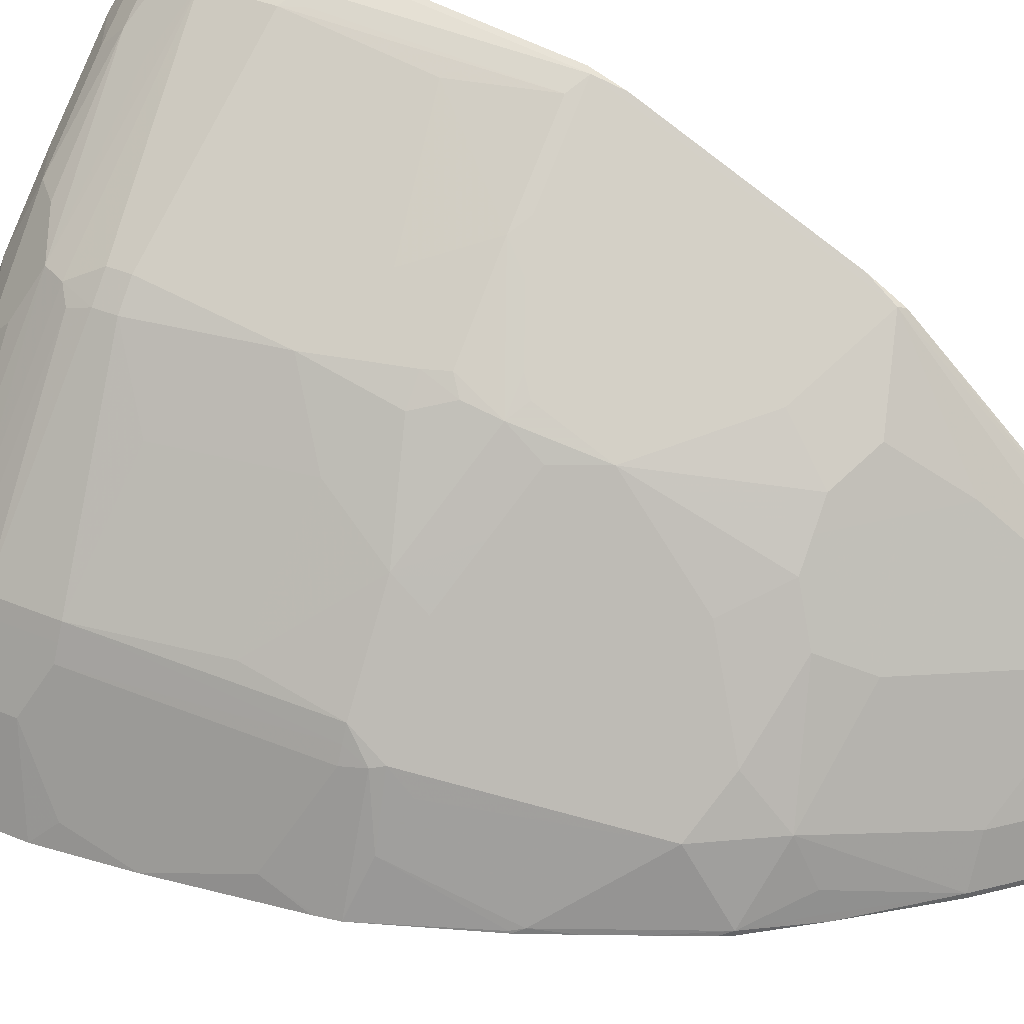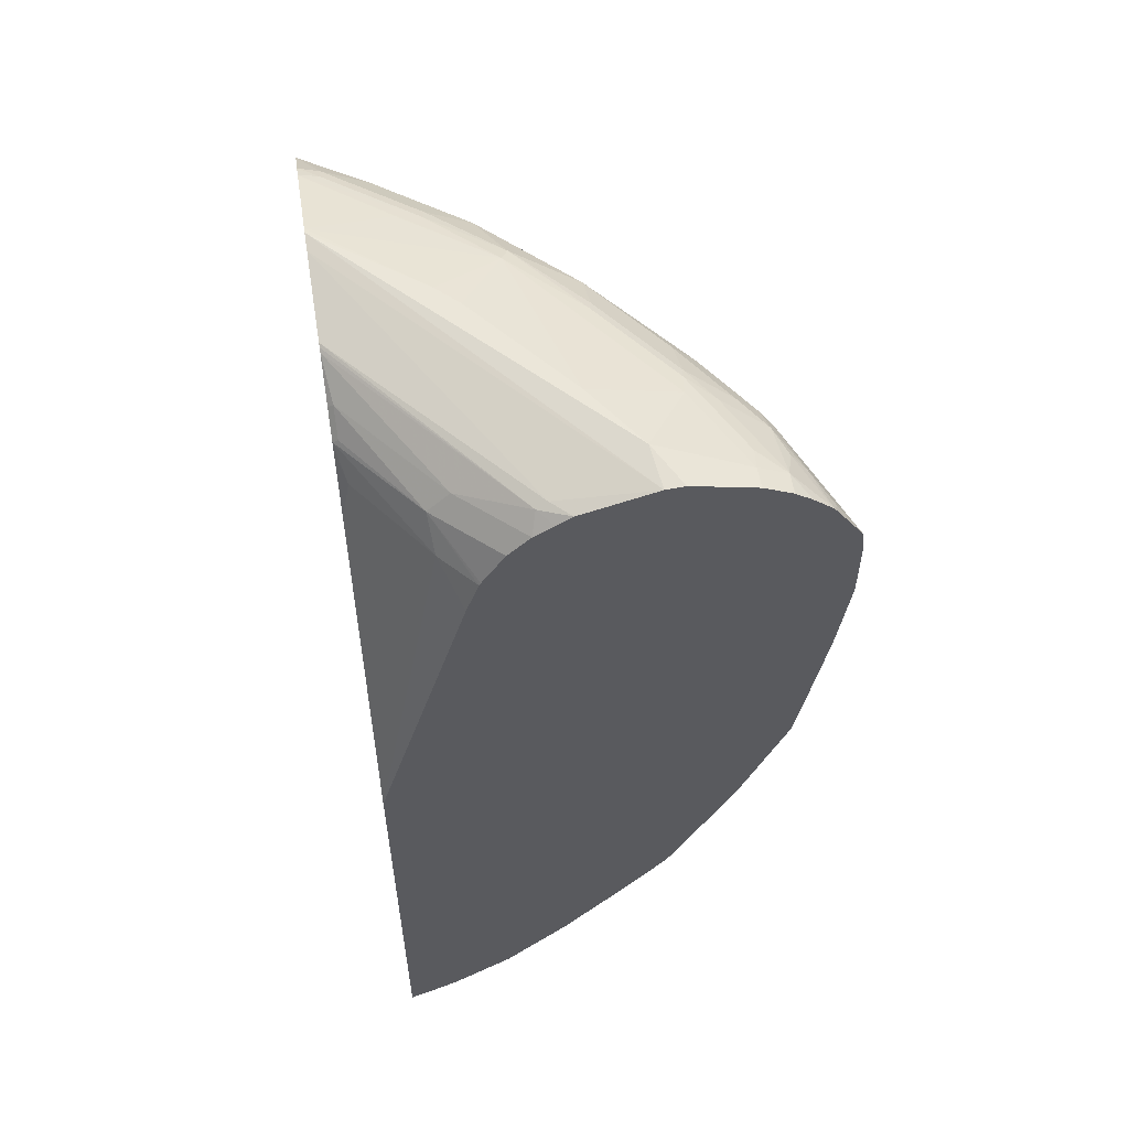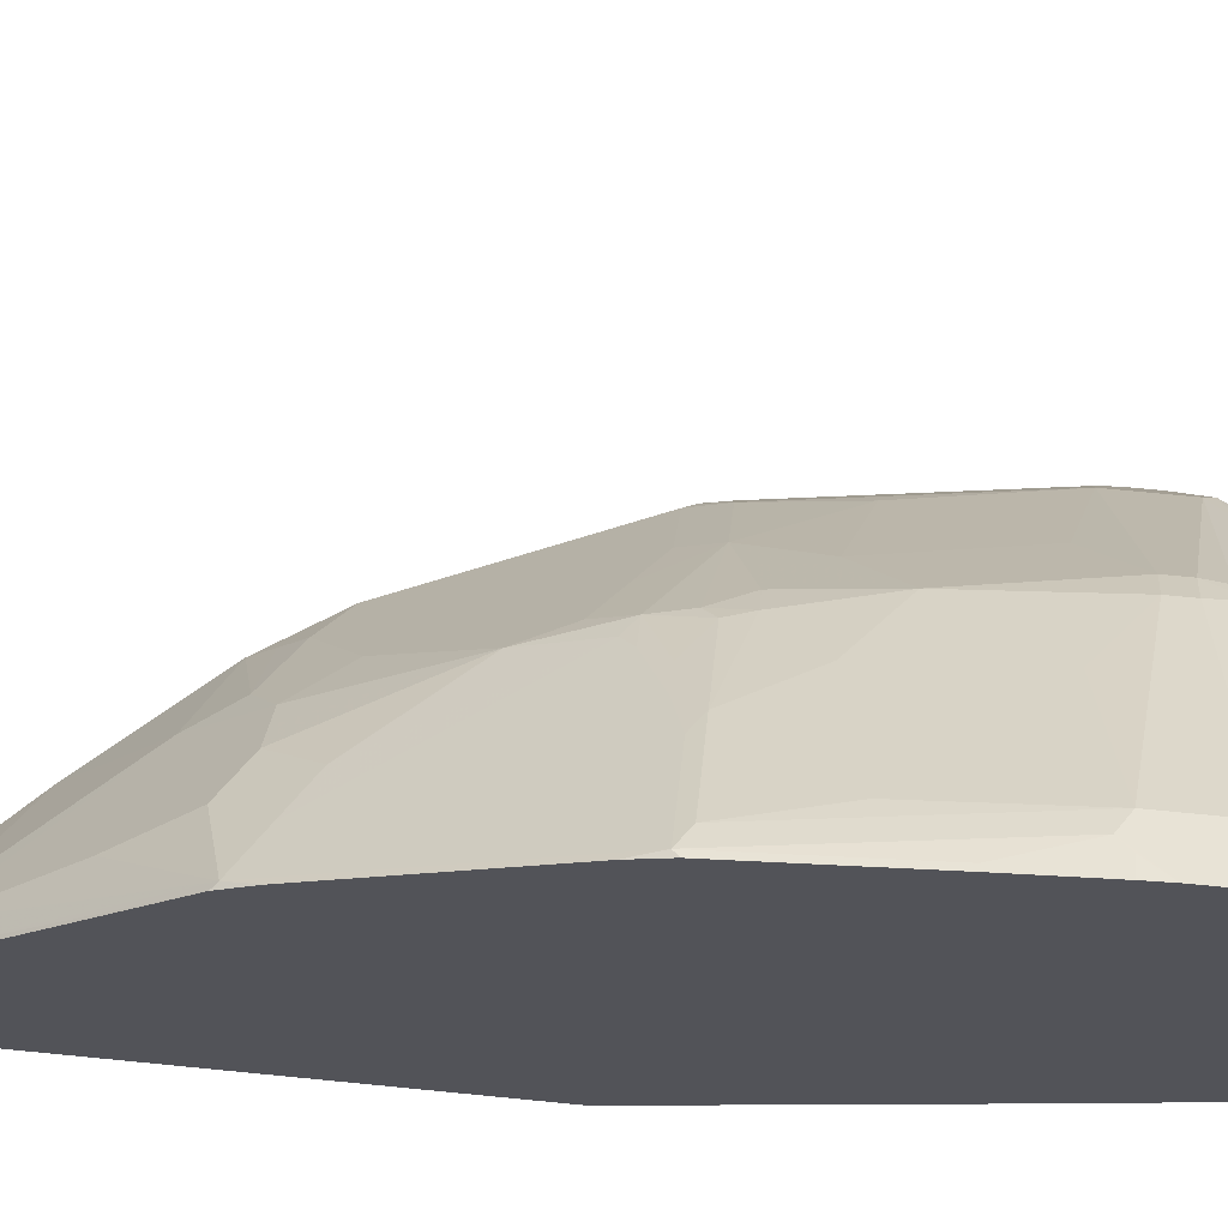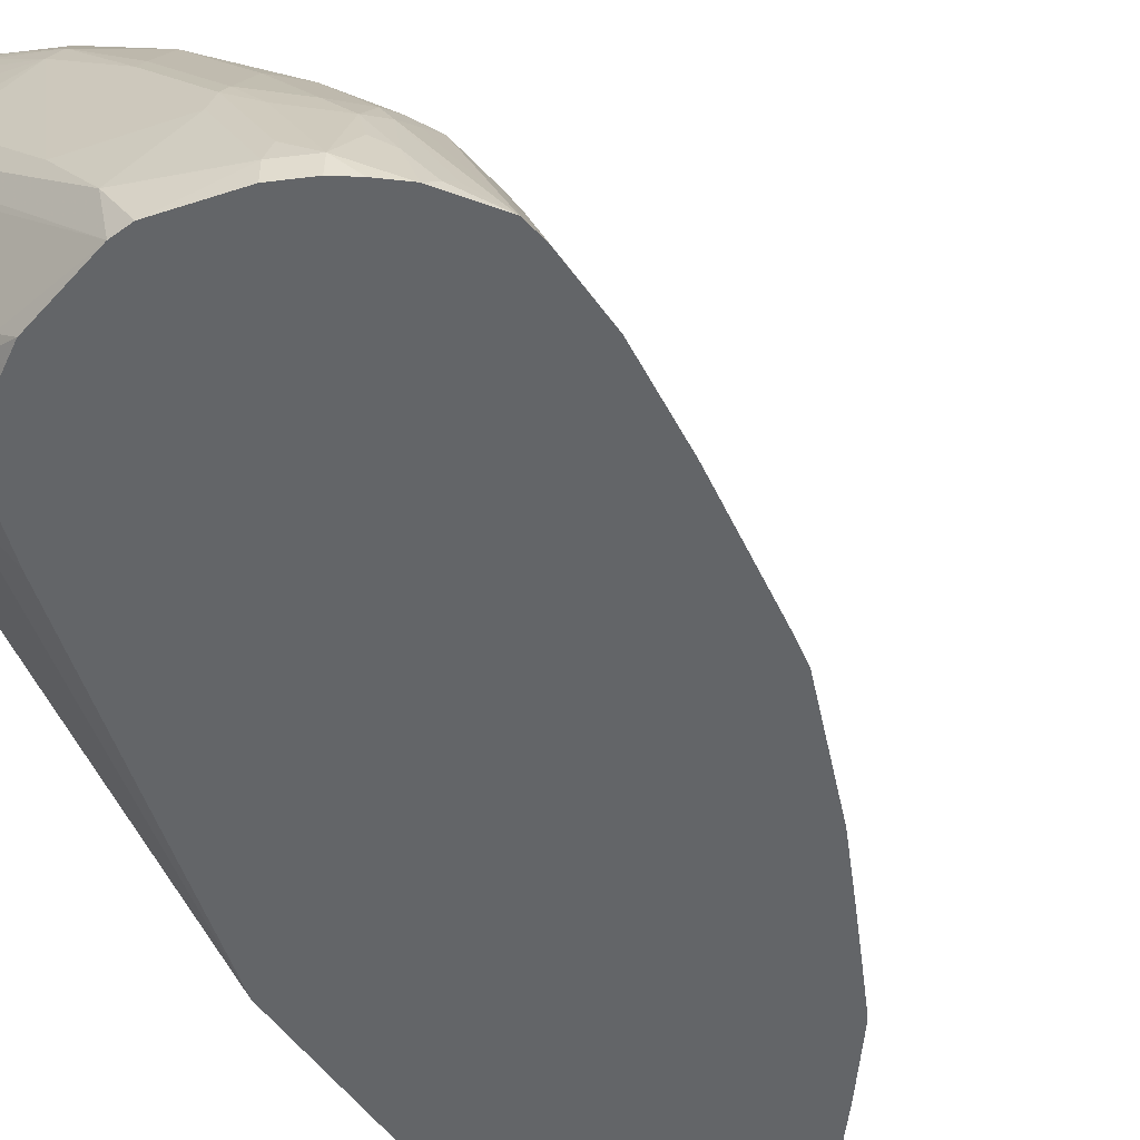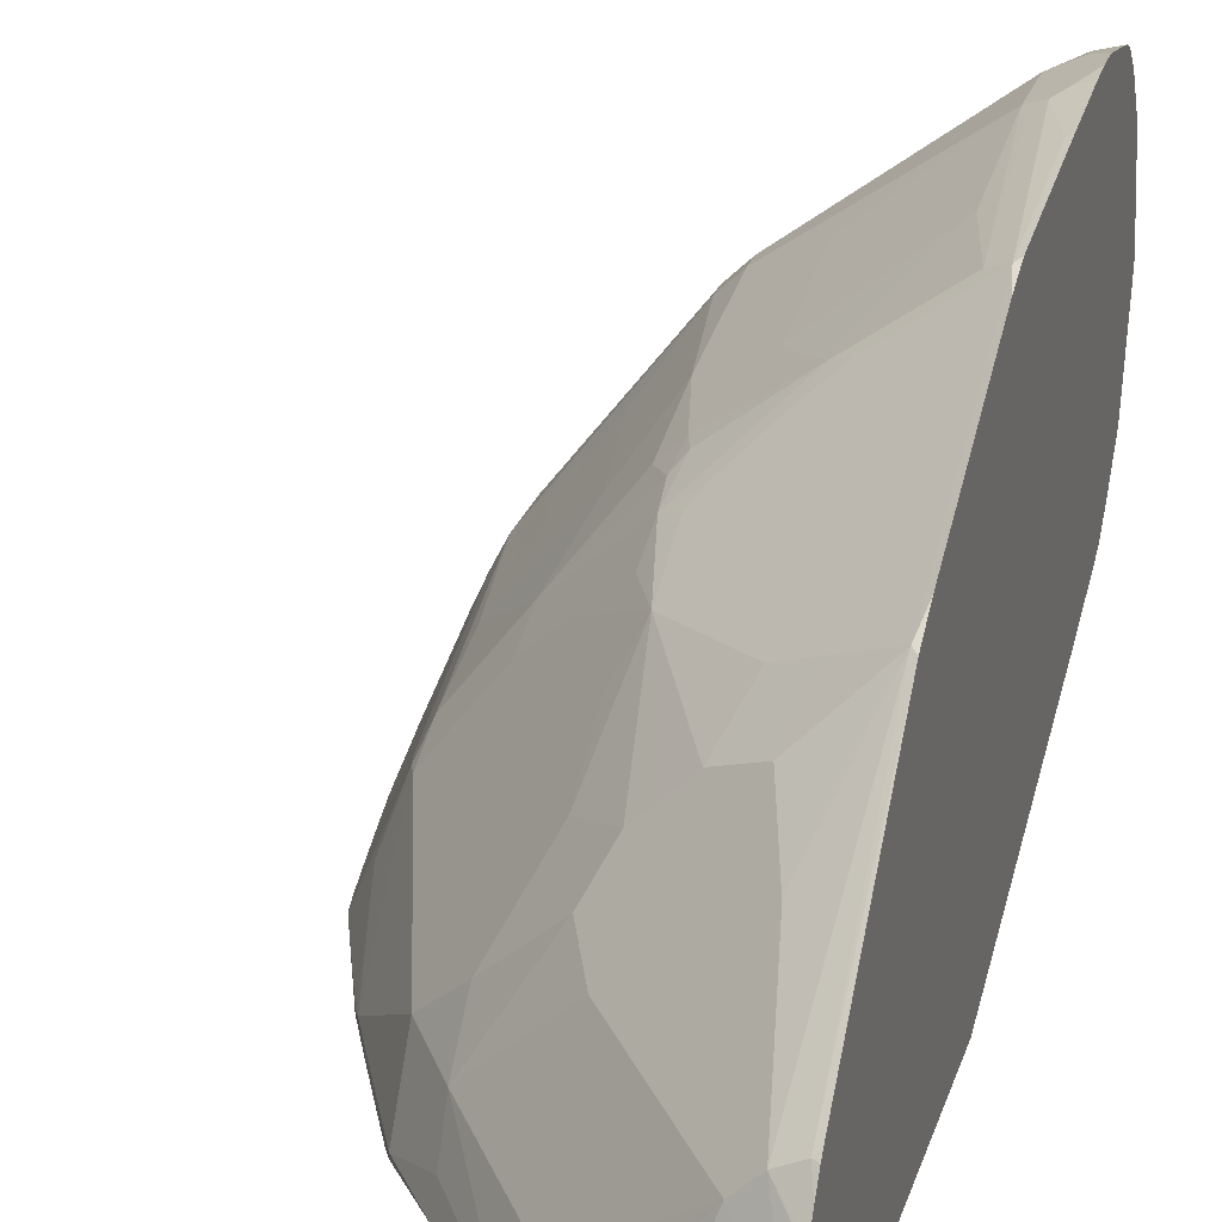
<metadata>
{"format":"obj","ext":"obj","renderer":"f3d","projection":"perspective","resolution":1024,"background":"white","views":[{"elev":39.4,"azim":-62.5,"up":"+Z"},{"elev":55.9,"azim":170.8,"up":"+Y"},{"elev":67.3,"azim":95.7,"up":"+Z"},{"elev":-51.4,"azim":-146.0,"up":"+Z"},{"elev":26.1,"azim":16.4,"up":"+Z"}]}
</metadata>
<code>
v -0.4311 0.3873 0.7818
v -0.4311 0.4066 0.7778
v -0.4454 0.4066 0.7746
v -0.4713 0.4066 0.7617
v -0.4551 0.3388 0.7698
v -0.4311 0.3679 0.7818
v -0.4311 0.426 0.7735
v -0.4478 0.426 0.7698
v -0.6262 0.3873 0.6455
v -0.4713 0.3486 0.7617
v -0.4503 0.4357 0.7649
v -0.489 0.4551 0.7262
v -0.51 0.426 0.723
v -0.6246 0.4357 0.6294
v -0.6342 0.4163 0.6294
v -0.4358 0.2808 0.7698
v -0.4311 0.3486 0.78
v -0.4454 0.3486 0.7746
v -0.4648 0.3291 0.7625
v -0.4358 0.1452 0.7504
v -0.4311 0.4427 0.7698
v -0.6455 0.3873 0.6261
v -0.6262 0.3679 0.6455
v -0.5681 0.3291 0.6842
v -0.5681 0.213 0.6649
v -0.4713 0.2323 0.7423
v -0.4519 0.1548 0.7423
v -0.4311 0.4549 0.7648
v -0.489 0.4744 0.7068
v -0.5665 0.4744 0.6488
v -0.5859 0.4551 0.6488
v -0.7311 0.4357 0.4939
v -0.6246 0.4744 0.5907
v -0.6439 0.4551 0.5907
v -0.7214 0.4551 0.4939
v -0.6463 0.4066 0.6197
v -0.4311 0.2854 0.7721
v -0.5132 0.1452 0.6923
v -0.5035 0.1161 0.6851
v -0.4745 -0.0484 0.6246
v -0.4358 -0.02905 0.6633
v -0.4311 -0.005069 0.6787
v -0.4311 0.005101 0.6838
v -0.4311 0.1213 0.7419
v -0.4311 0.1406 0.7493
v -0.4311 0.1498 0.7527
v -0.7617 0.4066 0.4713
v -0.7036 0.3873 0.5487
v -0.6455 0.3679 0.6261
v -0.6262 0.2518 0.6261
v -0.6068 0.1743 0.6261
v -0.5293 0.1548 0.6842
v -0.4311 0.4743 0.7454
v -0.4503 0.4938 0.7068
v -0.5277 0.4938 0.6488
v -0.5875 0.497 0.5939
v -0.7601 0.4357 0.4551
v -0.7698 0.4163 0.4551
v -0.7431 0.426 0.4842
v -0.723 0.426 0.51
v -0.6439 0.4744 0.5713
v -0.702 0.4744 0.4939
v -0.7601 0.4551 0.4358
v -0.5423 0.1355 0.6657
v -0.5907 0.1065 0.6149
v -0.4358 -0.06775 0.6439
v -0.5132 -0.02905 0.6052
v -0.4938 -0.08709 0.5858
v -0.4311 -0.04377 0.6593
v -0.7682 0.4066 0.4583
v -0.7617 0.3486 0.4713
v -0.7036 0.3679 0.5487
v -0.6843 0.3291 0.5681
v -0.6649 0.213 0.5681
v -0.6843 0.1548 0.5293
v -0.6262 0.1743 0.6068
v -0.61 0.1452 0.6149
v -0.6004 0.1548 0.6269
v -0.5681 0.1355 0.6455
v -0.4311 0.4971 0.7105
v -0.4325 0.497 0.7101
v -0.4478 0.4987 0.6972
v -0.5253 0.4987 0.6391
v -0.581 0.5035 0.581
v -0.6415 0.4987 0.5229
v -0.6439 0.4938 0.5326
v -0.7698 0.4357 0.4358
v -0.8202 0.426 0.3298
v -0.8205 0.4242 0.3298
v -0.7891 0.397 0.4164
v -0.7746 0.4066 0.4455
v -0.7811 0.3873 0.4325
v -0.7407 0.4744 0.4358
v -0.702 0.4938 0.4551
v -0.7698 0.4551 0.4164
v -0.7617 0.4712 0.4067
v -0.581 0.1161 0.6269
v -0.6068 0.1161 0.6068
v -0.5907 0.04843 0.5858
v -0.4311 -0.07238 0.6416
v -0.4311 -0.06312 0.6473
v -0.4745 -0.1452 0.5471
v -0.4551 -0.242 0.4697
v -0.4358 -0.242 0.4793
v -0.5326 -0.06775 0.5664
v -0.4938 -0.1259 0.5471
v -0.552 -0.06775 0.5471
v -0.7682 0.3486 0.4583
v -0.7488 0.1548 0.439
v -0.7423 0.1548 0.4519
v -0.7423 0.2323 0.4713
v -0.6875 0.1258 0.5084
v -0.6488 0.1065 0.5471
v -0.4311 0.4984 0.7073
v -0.4311 0.5024 0.6972
v -0.5035 0.5035 0.6391
v -0.4311 0.5217 0.6197
v -0.5229 0.5228 0.5423
v -0.5423 0.5228 0.5229
v -0.6197 0.5228 0.4261
v -0.6972 0.5035 0.4261
v -0.6996 0.4987 0.4455
v -0.8199 0.4266 0.3298
v -0.8228 0.4066 0.3298
v -0.794 0.3873 0.4067
v -0.7811 0.3679 0.4325
v -0.723 0.4906 0.4261
v -0.8013 0.4454 0.3486
v -0.7819 0.4648 0.368
v -0.7698 0.4744 0.3776
v -0.7617 0.4906 0.3486
v -0.61 0.08721 0.5858
v -0.61 0.02908 0.5471
v -0.61 -0.02905 0.5084
v -0.5713 -0.06775 0.5277
v -0.4311 -0.2374 0.4851
v -0.4745 -0.2227 0.4697
v -0.4745 -0.242 0.4503
v -0.4311 -0.2892 0.4023
v -0.4358 -0.2614 0.4503
v -0.4311 -0.2637 0.4491
v -0.4311 -0.254 0.4636
v -0.4311 -0.2435 0.4786
v -0.5713 -0.1259 0.4697
v -0.7746 0.3486 0.4455
v -0.7553 0.1548 0.4261
v -0.7504 0.1355 0.4285
v -0.7456 0.1258 0.4309
v -0.7068 0.1065 0.4697
v -0.6875 -0.0484 0.3922
v -0.4311 0.5228 0.6146
v -0.6584 0.5228 0.368
v -0.7359 0.5035 0.3486
v -0.7383 0.4987 0.368
v -0.7988 0.4551 0.3389
v -0.7943 0.4642 0.3298
v -0.8228 0.3486 0.3298
v -0.794 0.3679 0.4067
v -0.7936 0.4649 0.3298
v -0.7488 0.497 0.3486
v -0.7613 0.4908 0.3298
v -0.7617 0.4906 0.3298
v -0.7766 0.4796 0.3298
v -0.6488 -0.06775 0.4309
v -0.5907 -0.08709 0.489
v -0.5713 -0.2033 0.3728
v -0.552 -0.2227 0.3728
v -0.5326 -0.242 0.3728
v -0.4938 -0.2614 0.3922
v -0.4311 -0.3085 0.3635
v -0.6488 -0.1064 0.3922
v -0.8134 0.3291 0.3486
v -0.794 0.1936 0.3486
v -0.7928 0.1501 0.3298
v -0.7891 0.1355 0.3317
v -0.7682 0.1226 0.3745
v -0.7891 0.1743 0.351
v -0.7456 0.1065 0.4116
v -0.7068 -0.0484 0.3341
v -0.6875 -0.08709 0.3341
v -0.6488 -0.08709 0.4116
v -0.7456 0.02908 0.3341
v -0.4311 0.5192 0.5985
v -0.6629 0.5168 0.3298
v -0.6795 0.518 0.3298
v -0.6799 0.5179 0.3298
v -0.7359 0.5035 0.3298
v -0.7484 0.4973 0.3298
v -0.8131 0.2711 0.3298
v -0.5907 -0.2033 0.3341
v -0.5713 -0.2227 0.3341
v -0.552 -0.242 0.3341
v -0.5326 -0.2614 0.3341
v -0.4938 -0.2807 0.3534
v -0.4358 -0.3195 0.3341
v -0.4311 -0.3218 0.333
v -0.4745 -0.3001 0.3341
v -0.6488 -0.1259 0.3534
v -0.7939 0.1554 0.3298
v -0.7899 0.1355 0.3298
v -0.7891 0.1337 0.3298
v -0.7504 0.03875 0.3317
v -0.7311 -0.001762 0.3298
v -0.7117 -0.04054 0.3298
v -0.693 -0.07742 0.3298
v -0.6875 -0.08709 0.3298
v -0.649 -0.135 0.3298
v -0.652 -0.1291 0.3357
v -0.7502 0.03727 0.3298
v -0.4311 0.4999 0.5211
v -0.581 0.4987 0.3462
v -0.5974 0.4987 0.3298
v -0.5907 -0.2033 0.3298
v -0.5798 -0.2142 0.3298
v -0.5713 -0.2227 0.3298
v -0.5435 -0.2506 0.3298
v -0.5326 -0.2614 0.3298
v -0.4802 -0.2973 0.3298
v -0.4648 -0.3057 0.3298
v -0.4311 -0.3218 0.3298
v -0.4311 0.4982 0.5178
v -0.5713 0.4938 0.3437
v -0.5834 0.4901 0.3298
v -0.4311 0.1061 0.3298
v -0.4311 0.4961 0.5141
v -0.5132 0.4744 0.3825
v -0.5663 0.4794 0.3298
v -0.5144 0.3933 0.3298
v -0.4971 0.426 0.3615
v -0.4311 0.3873 0.4348
v -0.4311 0.4698 0.4817
v -0.4358 0.4744 0.4793
v -0.4938 0.4551 0.3825
v -0.5522 0.4653 0.3298
v -0.5255 0.426 0.3298
v -0.4311 0.4505 0.4623
v -0.439 0.426 0.439
v -0.4311 0.4403 0.4572
v -0.4358 0.4551 0.46
v -0.5271 0.4287 0.3298
v -0.5469 0.46 0.3298
v -0.4311 0.4454 0.4597
f 118 151 152
f 112 148 149
f 112 149 113
f 113 149 150
f 115 117 116
f 113 134 133
f 117 151 118
f 110 147 148
f 118 152 120
f 113 150 134
f 109 145 146
f 104 143 136
f 109 146 147
f 108 145 109
f 108 126 145
f 107 135 144
f 106 144 137
f 106 107 144
f 104 142 143
f 104 141 142
f 103 141 104
f 103 140 141
f 118 120 119
f 103 138 139
f 103 139 140
f 109 147 110
f 120 152 121
f 131 163 159
f 121 154 122
f 138 169 139
f 103 137 138
f 138 168 169
f 138 167 168
f 138 166 167
f 137 144 138
f 135 165 144
f 135 164 165
f 134 164 135
f 134 150 164
f 131 162 163
f 131 161 162
f 131 160 161
f 131 154 160
f 130 131 159
f 129 156 155
f 129 159 156
f 129 130 159
f 128 129 155
f 126 158 145
f 124 158 125
f 124 157 158
f 123 155 156
f 123 128 155
f 122 131 127
f 122 154 131
f 121 152 153
f 121 153 154
f 102 137 103
f 88 217 216
f 100 104 136
f 88 209 201
f 88 203 209
f 88 204 203
f 88 205 204
f 88 206 205
f 88 207 206
f 88 213 207
f 88 214 213
f 88 215 214
f 88 216 215
f 88 218 217
f 88 219 218
f 88 201 200
f 88 220 219
f 88 228 224
f 88 235 228
f 88 240 235
f 88 241 240
f 88 234 241
f 88 227 234
f 88 223 227
f 88 212 223
f 88 184 212
f 88 185 184
f 88 186 185
f 138 144 166
f 88 224 220
f 102 106 137
f 88 200 174
f 88 199 189
f 99 107 105
f 99 135 107
f 99 134 135
f 99 133 134
f 99 113 133
f 99 132 113
f 98 132 99
f 98 113 132
f 96 131 130
f 96 127 131
f 96 130 129
f 95 129 128
f 88 174 199
f 95 96 129
f 94 122 127
f 93 127 96
f 93 94 127
f 90 92 91
f 90 126 92
f 90 158 126
f 90 125 158
f 90 124 125
f 89 124 90
f 88 124 89
f 88 157 124
f 88 189 157
f 95 128 123
f 139 169 194
f 197 218 219
f 139 141 140
f 201 209 202
f 196 219 220
f 195 197 219
f 195 219 196
f 193 197 194
f 193 218 197
f 193 217 218
f 193 216 217
f 192 216 193
f 191 216 192
f 191 215 216
f 237 242 238
f 210 221 222
f 190 214 191
f 190 207 213
f 190 208 207
f 190 198 208
f 184 211 212
f 183 211 184
f 183 210 211
f 182 209 203
f 182 202 209
f 180 208 198
f 180 207 208
f 180 206 207
f 180 205 206
f 190 213 214
f 180 204 205
f 210 222 211
f 212 222 223
f 88 187 186
f 236 242 237
f 233 241 234
f 233 240 241
f 233 235 240
f 233 239 236
f 232 239 233
f 231 239 232
f 231 236 239
f 230 237 238
f 229 237 230
f 229 236 237
f 211 222 212
f 229 233 236
f 228 235 229
f 226 234 227
f 226 233 234
f 226 232 233
f 225 232 226
f 225 231 232
f 224 229 230
f 224 228 229
f 222 227 223
f 222 226 227
f 222 225 226
f 221 225 222
f 229 235 233
f 179 182 203
f 179 204 180
f 179 203 204
f 153 187 188
f 152 186 153
f 152 185 186
f 152 184 185
f 151 184 152
f 151 183 184
f 150 182 179
f 150 178 182
f 150 181 164
f 150 171 181
f 150 180 171
f 150 179 180
f 153 188 161
f 148 150 149
f 148 176 178
f 147 177 174
f 147 176 148
f 147 175 176
f 147 174 175
f 146 172 173
f 146 177 147
f 146 173 177
f 145 172 146
f 145 158 172
f 144 171 166
f 144 165 171
f 148 178 150
f 153 161 160
f 153 160 154
f 153 186 187
f 176 182 178
f 176 202 182
f 176 201 202
f 176 200 201
f 175 200 176
f 174 200 175
f 173 189 199
f 173 174 177
f 173 199 174
f 172 189 173
f 171 198 190
f 171 180 198
f 170 197 195
f 170 194 197
f 170 195 196
f 169 193 194
f 168 193 169
f 167 193 168
f 167 192 193
f 167 191 192
f 166 171 190
f 166 191 167
f 166 190 191
f 165 181 171
f 164 181 165
f 157 189 172
f 157 172 158
f 139 194 170
f 88 188 187
f 191 214 215
f 88 162 161
f 16 37 17
f 15 36 22
f 15 32 36
f 14 35 32
f 14 34 35
f 14 33 34
f 14 31 33
f 14 32 15
f 12 53 29
f 12 28 53
f 12 14 13
f 12 31 14
f 16 20 46
f 12 30 31
f 11 28 12
f 11 21 28
f 10 27 19
f 10 26 27
f 10 25 26
f 10 24 25
f 10 23 24
f 9 15 22
f 9 49 23
f 9 22 49
f 8 21 11
f 7 21 8
f 12 29 30
f 5 20 16
f 16 46 37
f 20 27 52
f 30 56 33
f 30 55 56
f 30 33 31
f 29 55 30
f 29 54 55
f 29 53 54
f 26 52 27
f 25 52 26
f 25 51 52
f 25 50 51
f 23 25 24
f 23 50 25
f 19 27 20
f 23 49 50
f 22 48 72
f 22 47 48
f 22 36 47
f 20 45 46
f 20 44 45
f 20 43 44
f 20 42 43
f 20 41 42
f 20 40 41
f 20 39 40
f 20 38 39
f 20 52 38
f 22 72 49
f 5 19 20
f 5 10 19
f 5 18 6
f 1 230 238
f 1 224 230
f 1 220 224
f 1 196 220
f 1 170 196
f 1 139 170
f 1 141 139
f 1 142 141
f 1 143 142
f 1 136 143
f 1 100 136
f 1 101 100
f 1 238 242
f 1 69 101
f 1 43 42
f 1 44 43
f 1 45 44
f 1 46 45
f 1 37 46
f 1 17 37
f 1 6 17
f 1 5 6
f 1 4 5
f 1 3 4
f 1 2 3
f 88 161 188
f 1 42 69
f 1 242 236
f 1 236 231
f 1 231 225
f 5 17 18
f 5 16 17
f 4 15 9
f 4 14 15
f 4 13 14
f 4 12 13
f 4 11 12
f 4 8 11
f 4 10 5
f 4 23 10
f 4 9 23
f 3 8 4
f 2 8 3
f 2 7 8
f 1 7 2
f 1 21 7
f 1 28 21
f 1 53 28
f 1 80 53
f 1 114 80
f 1 115 114
f 1 117 115
f 1 151 117
f 1 183 151
f 1 210 183
f 1 221 210
f 1 225 221
f 32 57 58
f 32 58 59
f 6 18 17
f 32 60 36
f 73 111 74
f 71 111 73
f 71 110 111
f 71 109 110
f 71 108 109
f 70 126 108
f 70 92 126
f 68 107 106
f 68 105 107
f 68 106 102
f 67 99 105
f 66 104 100
f 74 111 75
f 66 103 104
f 66 68 102
f 66 101 69
f 66 100 101
f 65 99 67
f 65 98 99
f 65 97 98
f 64 97 65
f 64 98 97
f 64 79 98
f 63 96 95
f 63 93 96
f 63 95 87
f 66 102 103
f 75 110 148
f 75 148 112
f 75 112 113
f 32 59 60
f 88 159 163
f 88 156 159
f 88 123 156
f 88 95 123
f 87 95 88
f 85 94 86
f 85 122 94
f 84 115 116
f 84 122 85
f 84 121 122
f 84 120 121
f 84 119 120
f 84 118 119
f 84 117 118
f 84 116 117
f 83 115 84
f 82 114 115
f 82 115 83
f 81 114 82
f 80 114 81
f 78 98 79
f 77 98 78
f 75 111 110
f 75 77 76
f 75 98 77
f 75 113 98
f 62 94 93
f 62 86 94
f 88 163 162
f 58 92 70
f 47 59 58
f 47 72 48
f 47 71 72
f 47 108 71
f 47 70 108
f 41 69 42
f 41 66 69
f 40 68 66
f 40 105 68
f 40 67 105
f 40 65 67
f 40 66 41
f 47 58 70
f 39 65 40
f 38 52 64
f 38 64 39
f 36 59 47
f 36 60 59
f 35 63 57
f 35 93 63
f 35 62 93
f 35 61 62
f 34 61 35
f 33 56 61
f 33 61 34
f 61 86 62
f 39 64 65
f 49 72 71
f 32 35 57
f 49 73 50
f 58 91 92
f 58 90 91
f 58 89 90
f 58 88 89
f 58 87 88
f 57 87 58
f 57 63 87
f 49 71 73
f 56 85 86
f 56 84 85
f 56 83 84
f 55 83 56
f 54 83 55
f 56 86 61
f 54 81 82
f 54 82 83
f 50 73 74
f 50 74 75
f 50 75 76
f 51 76 77
f 50 76 51
f 51 78 52
f 52 78 79
f 52 79 64
f 53 80 81
f 53 81 54
f 51 77 78

</code>
